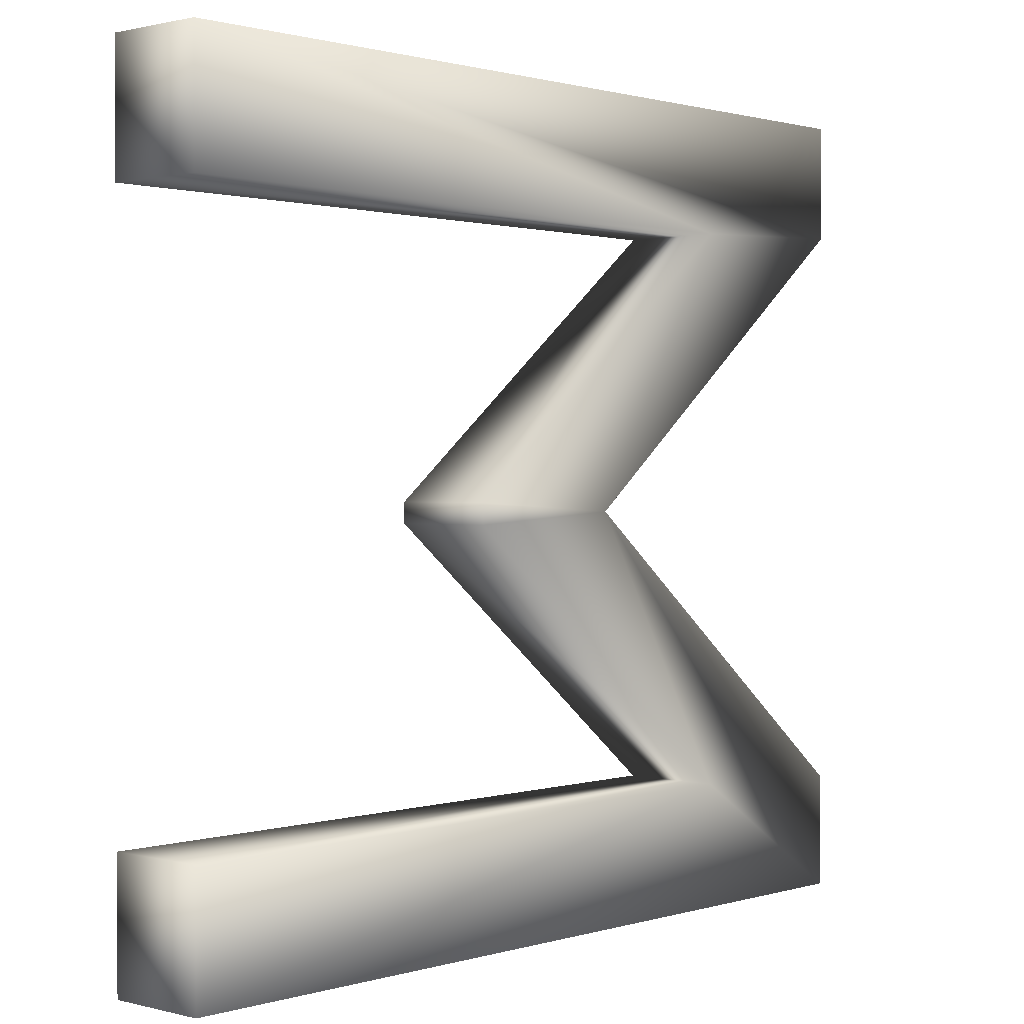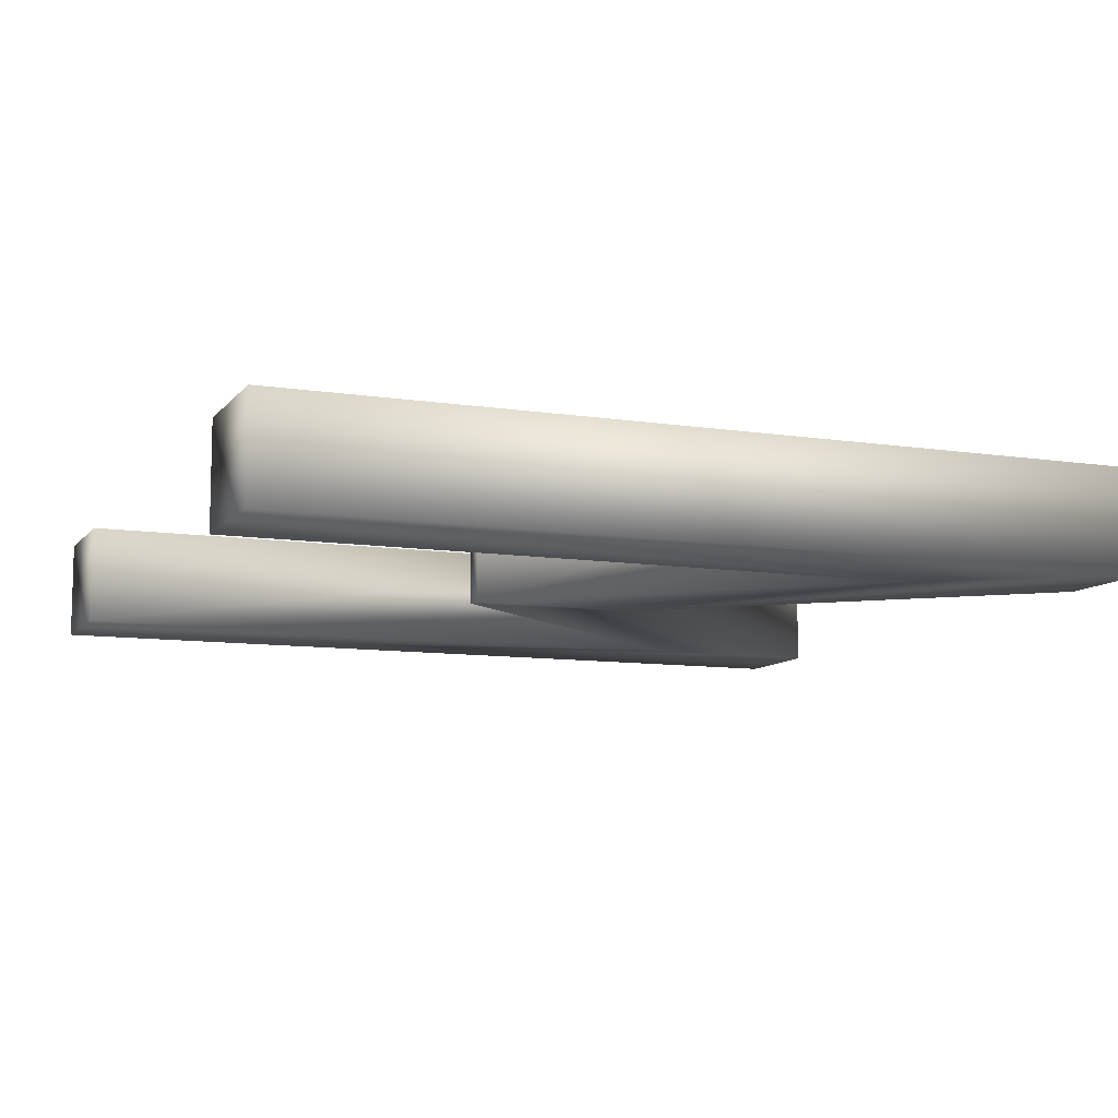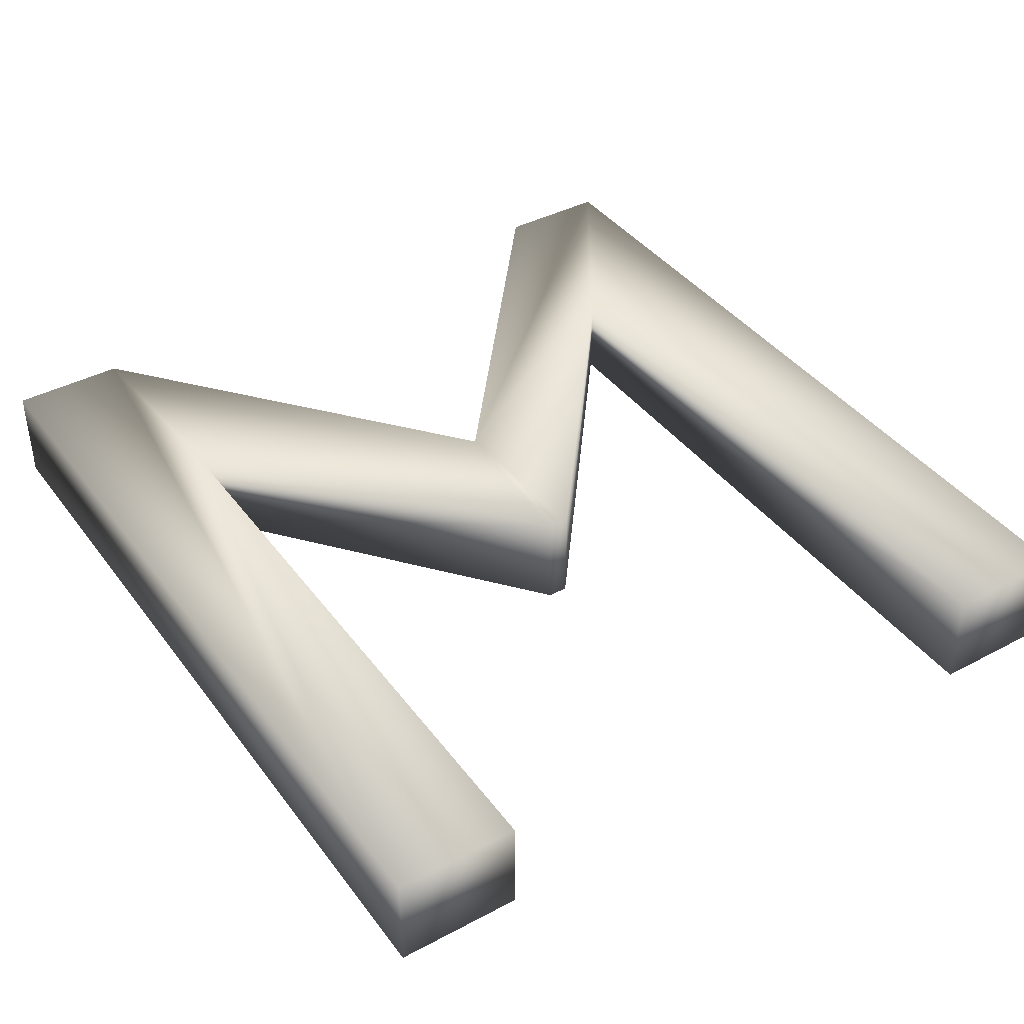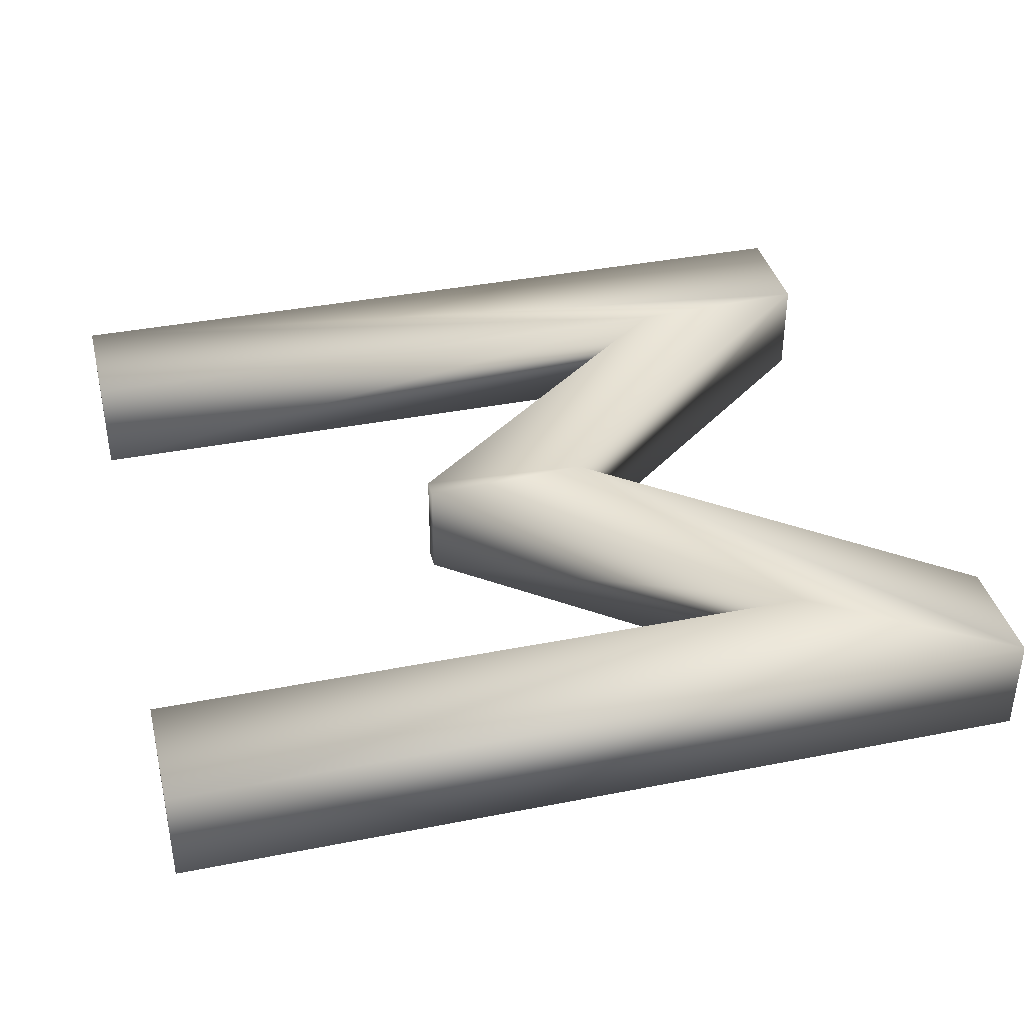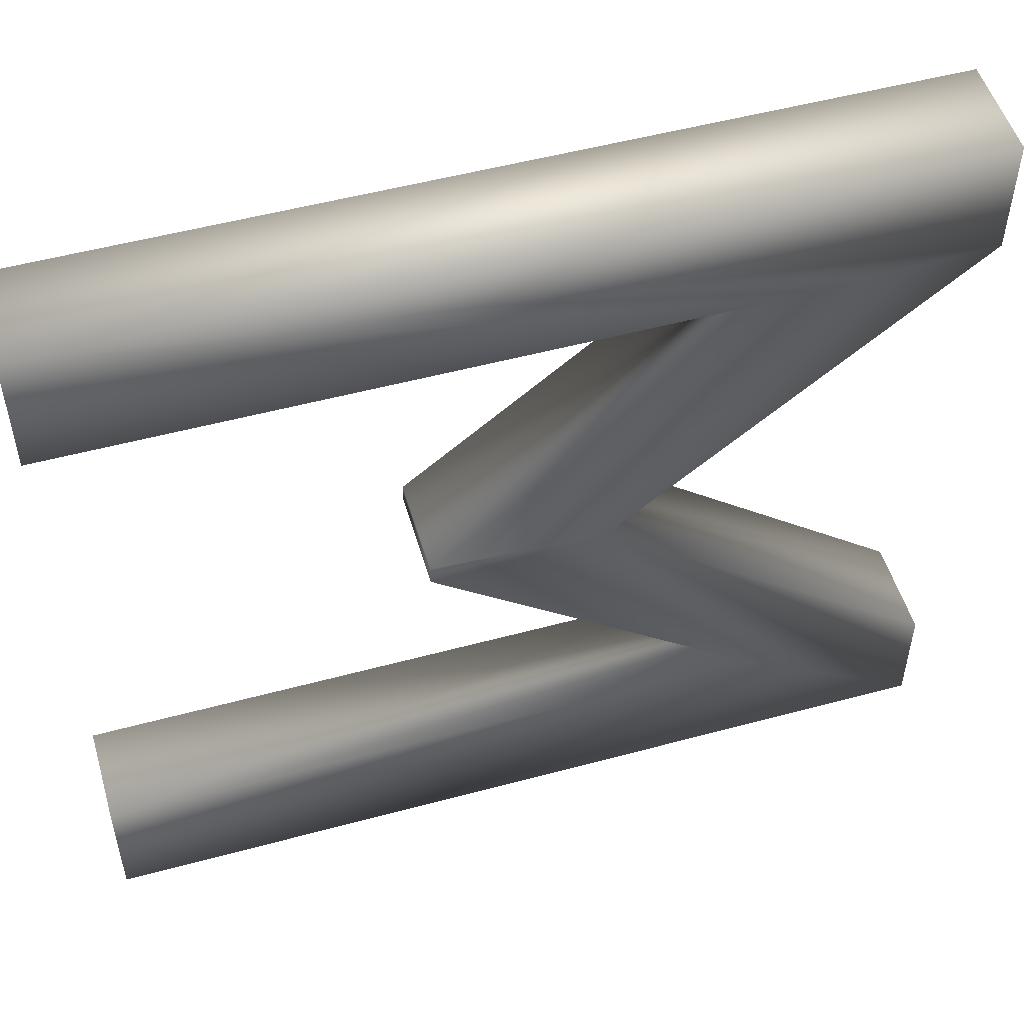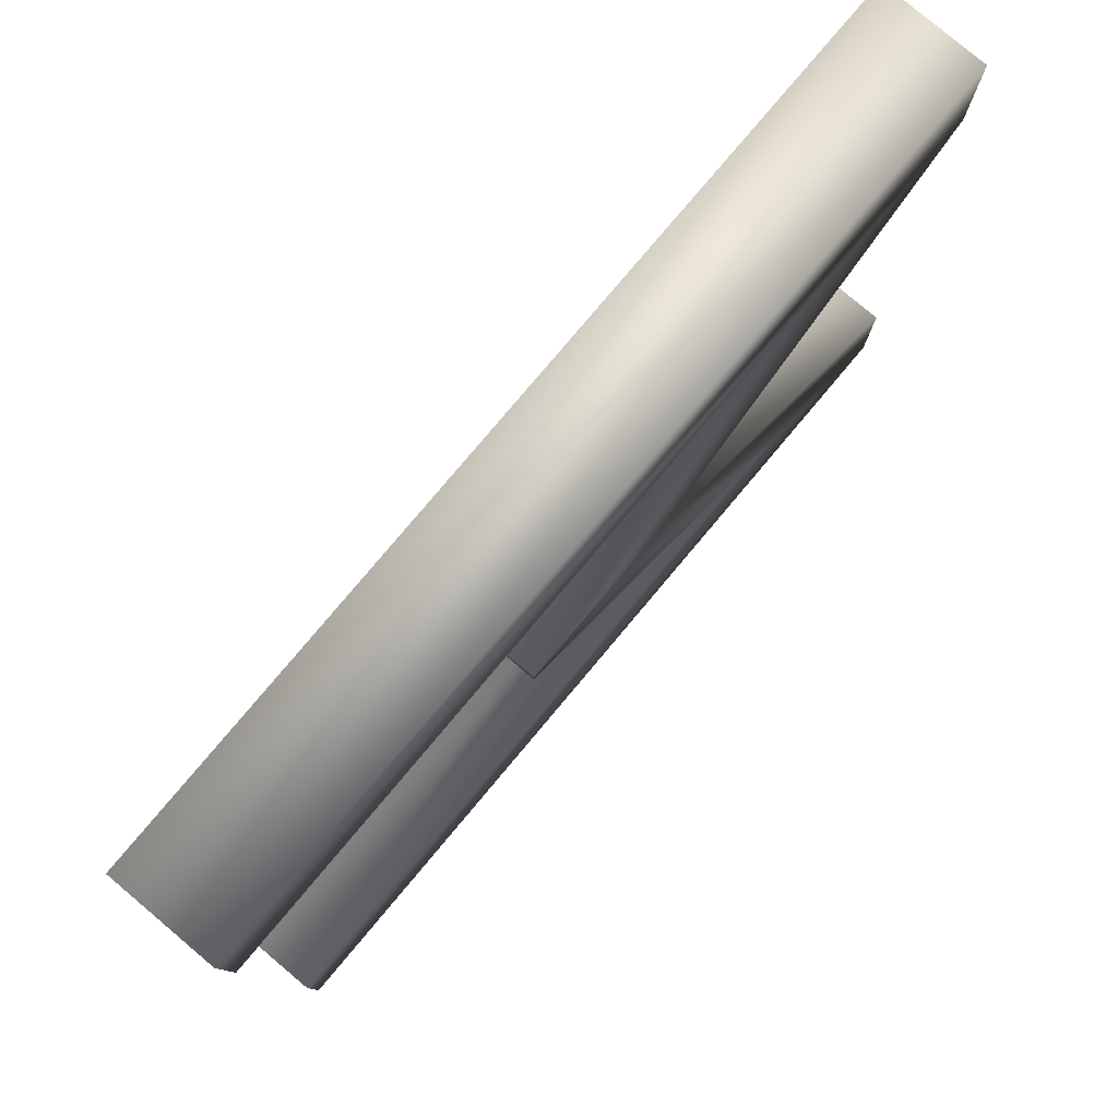
<metadata>
{"format":"obj","ext":"obj","renderer":"f3d","projection":"perspective","resolution":1024,"background":"white","views":[{"elev":1.0,"azim":132.6,"up":"+Z"},{"elev":-9.7,"azim":158.0,"up":"+Y"},{"elev":40.3,"azim":56.9,"up":"+Y"},{"elev":38.2,"azim":166.0,"up":"+Y"},{"elev":52.0,"azim":163.7,"up":"+Z"},{"elev":79.6,"azim":130.1,"up":"+Z"}]}
</metadata>
<code>
v  -341 40 -318
v  -341 40 -227
v  -61 40 -0
v  -341 40 226
v  -341 40 318
v  341 40 318
v  341 40 220
v  -190.3 40 219.3
v  74 40 8
v  74 40 -8
v  -190.3 40 -219.3
v  341 40 -220
v  341 40 -318
v  -341 -40 -318
v  -341 -40 -227
v  -61 -40 -0
v  -341 -40 226
v  -341 -40 318
v  341 -40 318
v  341 -40 220
v  -190.3 -40 219.3
v  74 -40 8
v  74 -40 -8
v  -190.3 -40 -219.3
v  341 -40 -220
v  341 -40 -318
o M
g M
f 6 4 5
f 6 8 4
f 8 3 4
f 3 1 2
f 3 11 1
f 11 13 1
f 6 7 8
f 9 3 8
f 3 10 11
f 12 13 11
f 9 10 3
f 19 18 17
f 19 17 21
f 21 17 16
f 16 15 14
f 16 14 24
f 24 14 26
f 19 21 20
f 22 21 16
f 16 24 23
f 25 24 26
f 22 16 23
f 9 8 21 22
f 8 7 20 21
f 6 5 18 19
f 7 6 19 20
f 10 9 22 23
f 11 10 23 24
f 12 11 24 25
f 13 12 25 26
f 1 13 26 14
f 3 2 15 16
f 4 3 16 17
f 5 4 17 18
f 2 1 14 15

</code>
